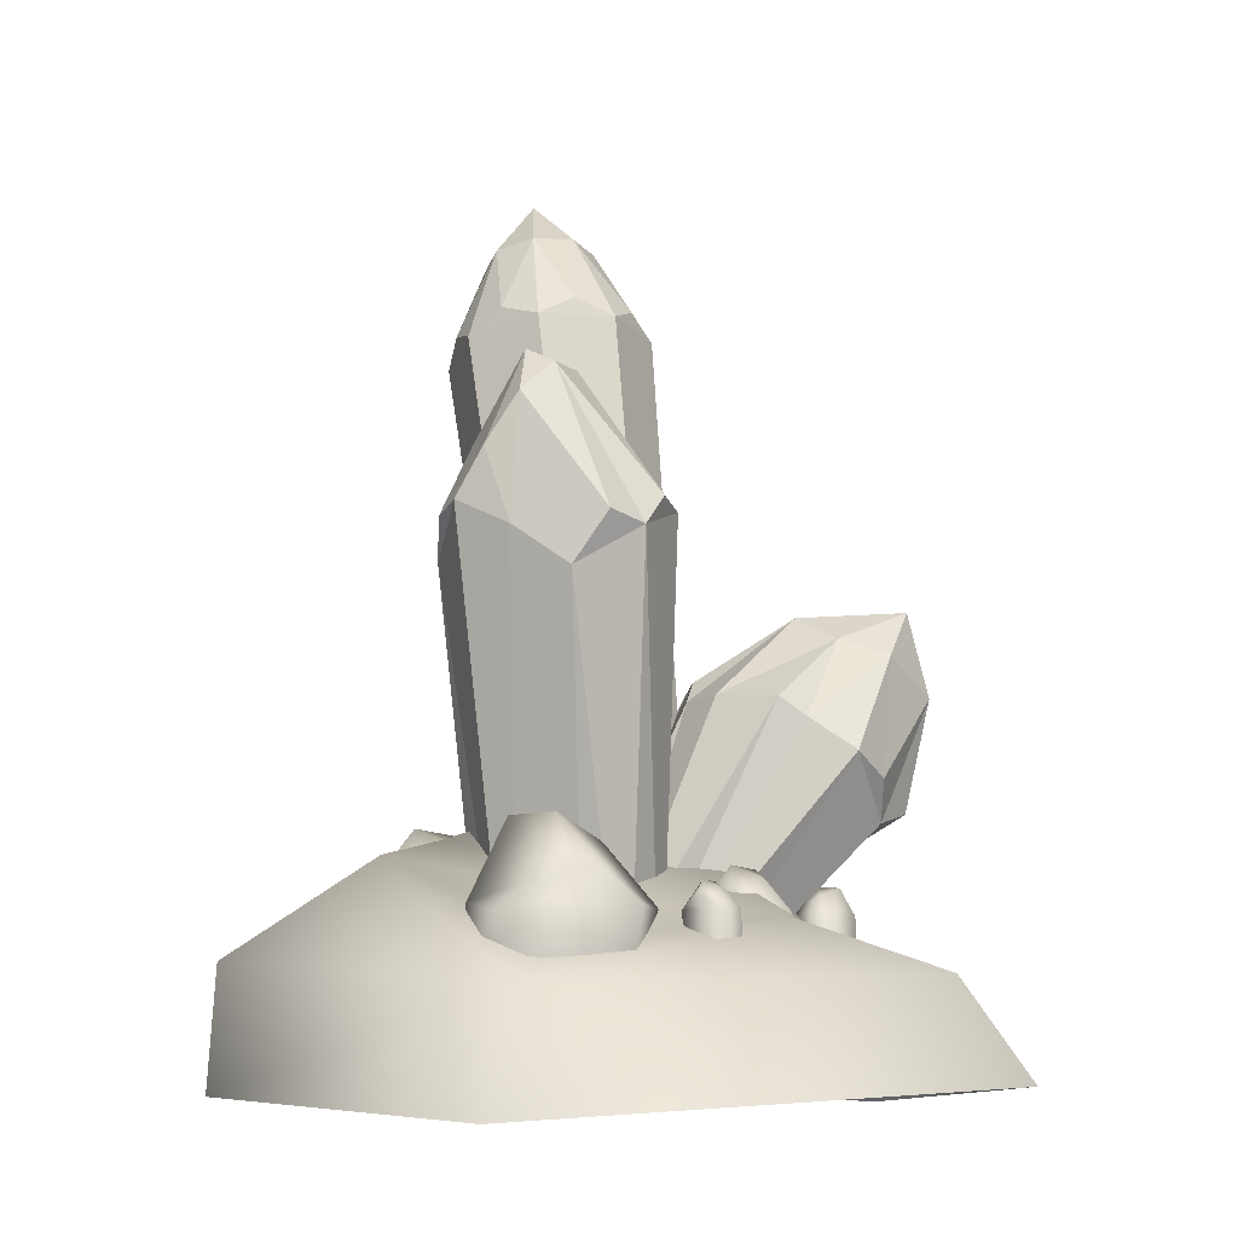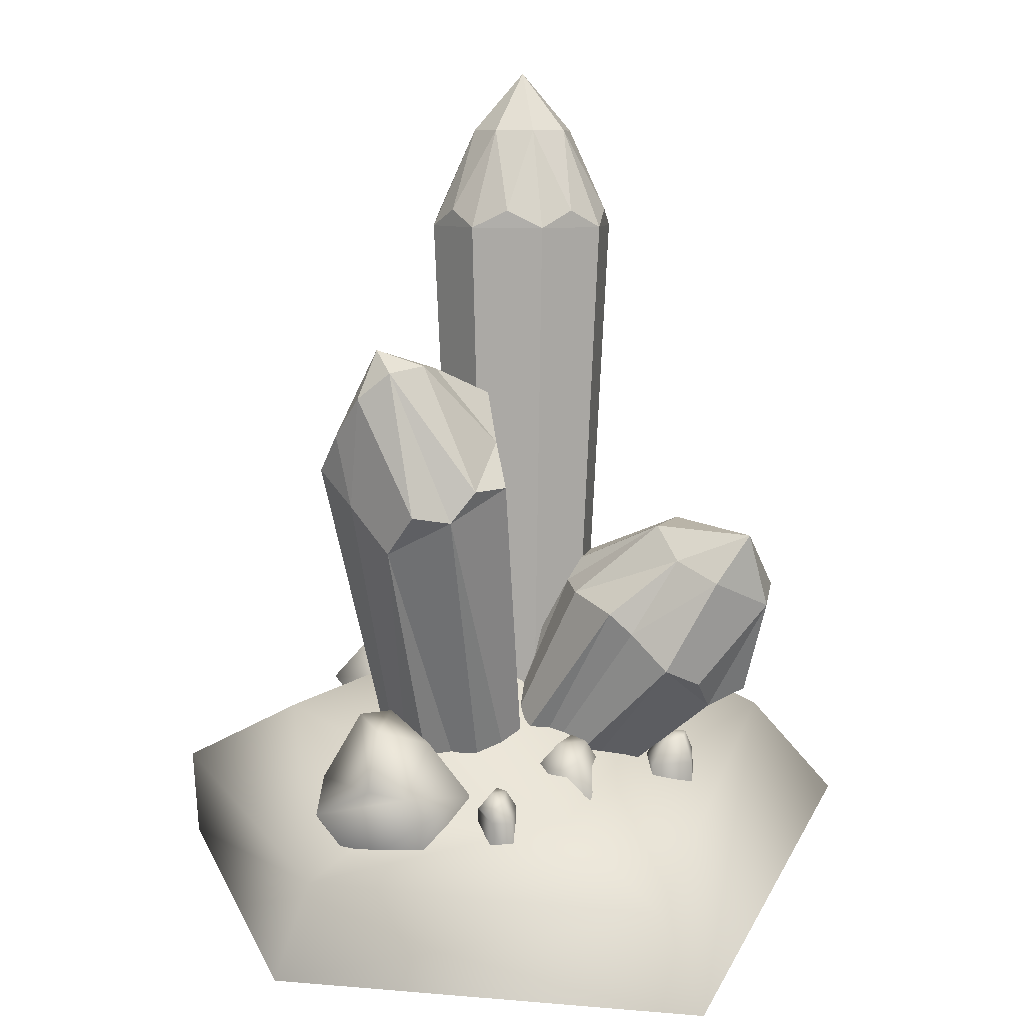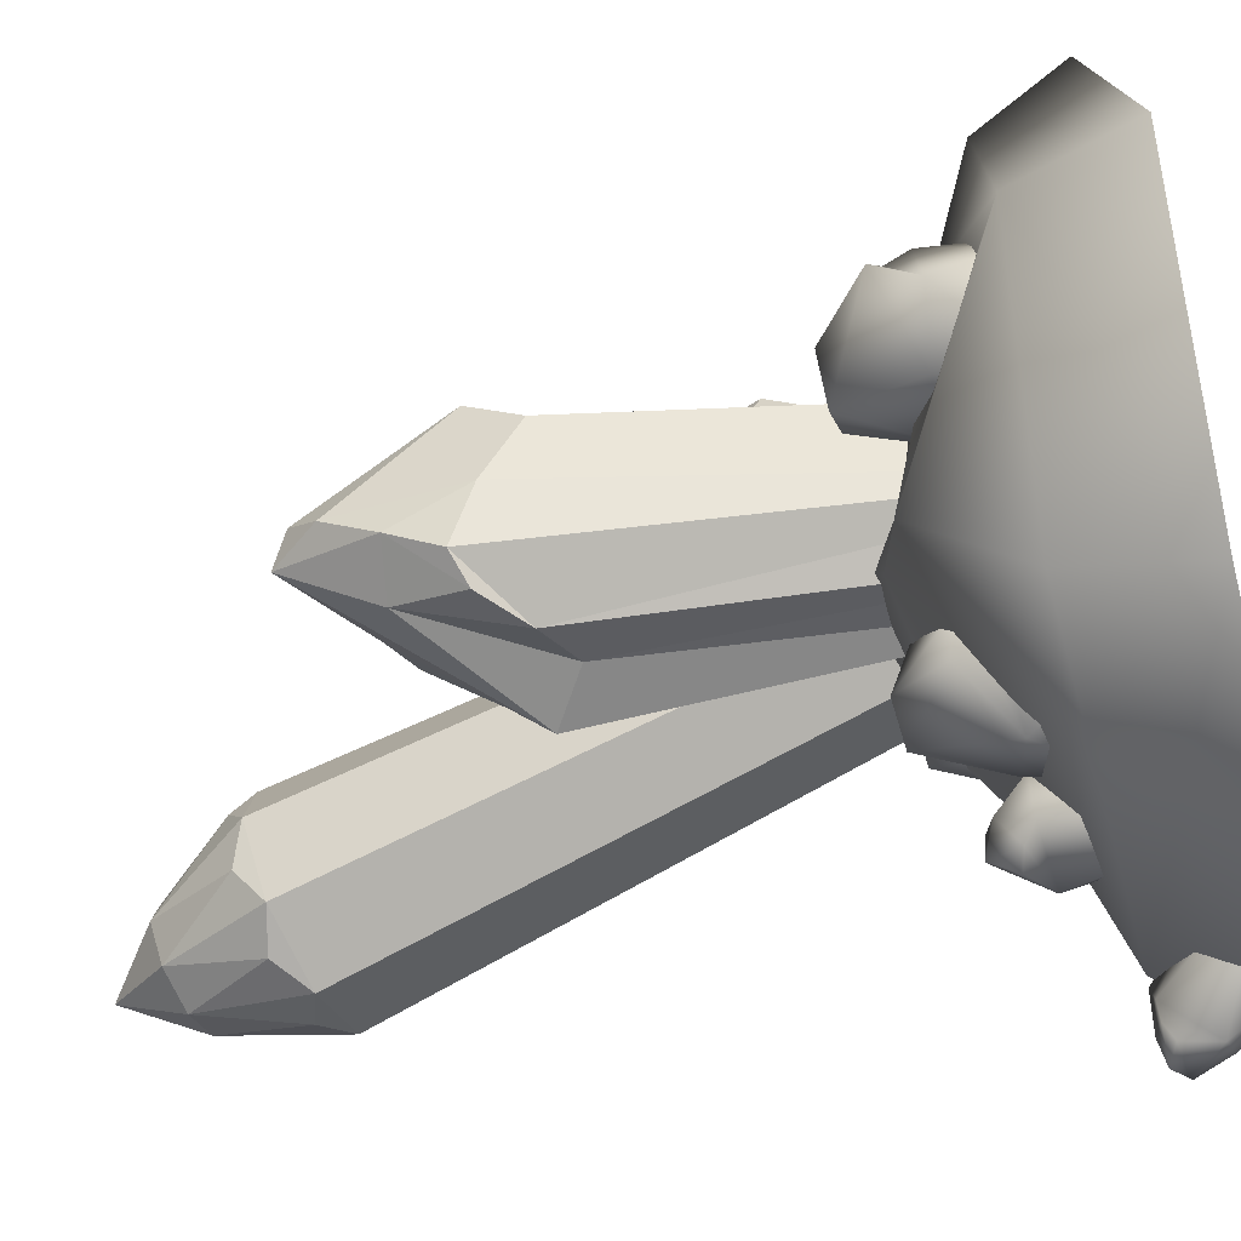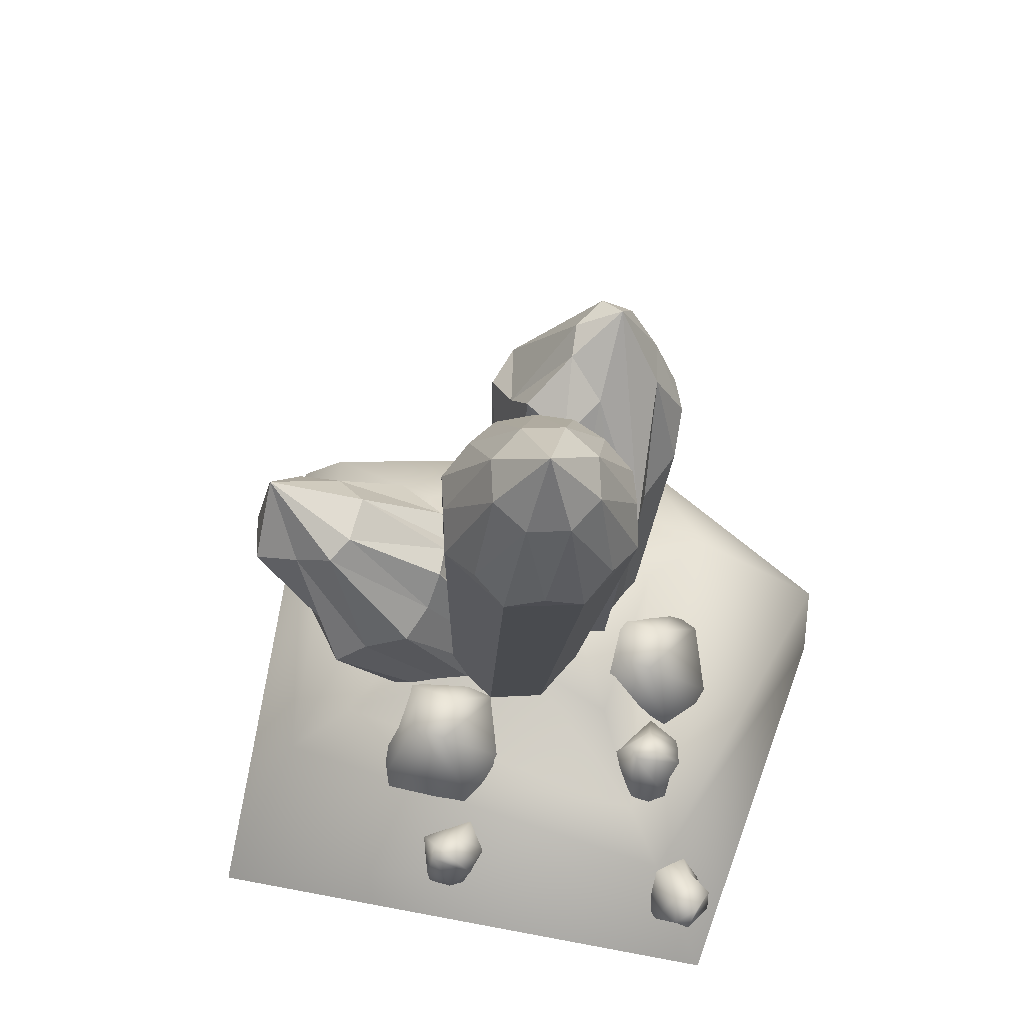
<metadata>
{"format":"obj","ext":"obj","renderer":"f3d","projection":"perspective","resolution":1024,"background":"white","views":[{"elev":-8.4,"azim":-89.0,"up":"+Y"},{"elev":22.7,"azim":-60.7,"up":"+Y"},{"elev":-59.4,"azim":-75.6,"up":"+Z"},{"elev":60.1,"azim":106.1,"up":"+Y"}]}
</metadata>
<code>
o Sphere
v -0.8223 0.8165 -0.217
v -0.9629 0.429 -0.3894
v -0.9153 0.06738 -0.4496
v -0.6644 0.7969 -0.1063
v -0.5462 0.4189 -0.172
v -0.4662 0.06738 -0.2455
v -0.7553 0.7031 0.1981
v -0.7164 0.4053 0.4502
v -0.5414 0.06738 0.4502
v -0.9743 0.8235 0
v -1.11 0.5271 0.2582
v -1.095 0.411 0.3834
v -1.071 0.03138 0.3232
v -1.214 0.5776 0.08755
v -1.27 0.375 -0.2388
v -1.205 0.05838 -0.01824
v 0.9107 3.237 -0.6356
v 1.063 4.151 -0.2085
v 1.268 3.182 -0.4551
v 1.401 3.198 -0.07376
v 1.232 3.274 0.2852
v 0.8591 3.367 0.4114
v 0.5015 3.421 0.231
v 0.3685 3.406 -0.1504
v 0.538 3.329 -0.5094
v 0.1945 -0.1206 -0.08664
v 0.439 -0.1578 0.03674
v 0.53 -0.1473 0.2975
v 0.4141 -0.09513 0.543
v 0.1592 -0.03191 0.6293
v -0.08531 0.005333 0.5059
v -0.1763 -0.005208 0.2451
v -0.06034 -0.05736 -0.000329
v 1.109 3.304 -0.5561
v 1.183 3.82 0.04109
v 1.274 3.779 -0.152
v 1.011 3.8 -0.4542
v 1.355 3.285 -0.2752
v 1.203 3.771 -0.3571
v 1.336 3.331 0.09497
v 0.8101 3.85 -0.3863
v 1.065 3.415 0.3375
v 0.7189 3.891 -0.1932
v 0.7002 3.488 0.3104
v 0.7904 3.899 0.01193
v 0.4549 3.508 0.02953
v 0.9828 3.87 0.109
v 0.4731 3.462 -0.3406
v 0.7442 3.378 -0.5832
v 0.4666 1.532 0.5923
v 0.3355 1.887 1.652
v 0.7898 1.253 0.7059
v 0.9319 1.019 1.109
v 0.5392 0.7774 1.414
v 0.1844 0.8519 1.502
v -0.1301 1.172 1.379
v -0.1079 1.432 1.007
v 0.1965 1.435 0.579
v 0.3011 0.06851 -0.1502
v 0.4971 -0.05117 -0.0193
v 0.512 -0.2052 0.195
v 0.337 -0.3035 0.3671
v 0.07475 -0.2883 0.3962
v -0.1212 -0.1686 0.2653
v -0.1922 -0.05671 0.1258
v -0.01992 0.03721 -0.05086
v 0.6137 1.366 0.6261
v 0.6264 1.484 1.672
v 0.6333 1.584 1.413
v 0.5362 1.815 1.106
v 0.8626 1.156 0.9418
v 0.6606 1.739 1.189
v 0.7031 1.023 1.272
v 0.2819 1.855 1.107
v 0.3823 0.9078 1.634
v 0.1342 1.734 1.305
v 0.0321 1.052 1.507
v 0.1227 1.652 1.556
v -0.09843 1.334 1.143
v 0.3695 1.47 1.758
v 0.02665 1.454 0.7171
v 0.3002 1.542 0.6108
v -0.7617 2.248 -0.473
v -0.6525 2.97 -0.1582
v -0.4101 2.01 -0.5714
v 0.09774 2.069 -0.4845
v 0.1554 2.258 -0.1594
v -0.1337 2.634 0.2383
v -0.4652 2.236 0.5386
v -0.8148 2.123 0.3938
v -0.9376 1.919 0.06531
v -0.2569 -0.4705 -0.2031
v -0.01618 -0.4162 -0.3276
v 0.2335 -0.3335 -0.2426
v 0.3459 -0.2709 0.002018
v 0.2551 -0.2649 0.263
v -0.04306 -0.3165 0.4495
v -0.2353 -0.4019 0.3026
v -0.4051 -0.4619 0.1199
v -0.6169 2.194 -0.5538
v -0.2508 2.653 -0.1484
v -0.8074 2.49 -0.3373
v -0.1665 1.898 -0.4611
v -0.5357 2.539 -0.4076
v 0.09834 2.172 -0.3277
v -0.828 2.74 -0.1754
v -0.01944 2.58 -0.009169
v -0.7456 2.889 -0.0201
v -0.2709 2.408 0.3689
v -0.5488 2.887 0.07568
v -0.6896 2.277 0.4775
v -0.3845 2.821 0.05346
v -0.9543 2.171 0.2365
v -0.8663 2.117 -0.2121
v 0.3649 0.8165 -0.6883
v 0.4846 0.429 -0.826
v 0.52 0.06738 -0.885
v 0.3479 0.7969 -0.4962
v 0.5042 0.4189 -0.3565
v 0.5674 0.06738 -0.394
v 0.03878 0.7031 -0.423
v -0.1198 0.4053 -0.1932
v -0.0729 0.06738 -0.1118
v 0.101 0.8235 -0.7117
v -0.1904 0.5271 -0.7002
v -0.2508 0.411 -0.5542
v -0.2275 0.03138 -0.6344
v -0.09445 0.5776 -0.8755
v 0.2006 0.375 -1.017
v 0.001661 0.05838 -0.9206
v 1.154 0.8165 0.3772
v 1.274 0.429 0.2394
v 1.309 -0.1043 0.1804
v 1.137 0.7969 0.5693
v 1.293 0.4189 0.709
v 1.357 -0.1043 0.6714
v 0.828 0.7031 0.6424
v 0.6694 0.4053 0.8723
v 0.7163 -0.1043 0.9537
v 0.8902 0.8235 0.3538
v 0.5988 0.5271 0.3653
v 0.5385 0.411 0.5112
v 0.5617 -0.1404 0.431
v 0.6948 0.5776 0.1899
v 0.9898 0.375 0.04828
v 0.7909 -0.1134 0.1448
v -0.1377 0.6252 0.7881
v -0.07451 0.4205 0.7154
v -0.05579 -0.01353 0.6842
v -0.1467 0.6148 0.8896
v -0.06413 0.4152 0.9634
v -0.03075 -0.01353 0.9436
v -0.31 0.5653 0.9283
v -0.3937 0.408 1.05
v -0.369 -0.01353 1.093
v -0.2771 0.6289 0.7758
v -0.431 0.4723 0.7819
v -0.4629 0.411 0.8589
v -0.4506 -0.03254 0.8166
v -0.3804 0.499 0.6893
v -0.2245 0.392 0.6144
v -0.3296 -0.01828 0.6654
v 0.8799 0.6252 -0.7492
v 0.9762 0.4205 -0.7535
v 1.012 0.01348 -0.7614
v 0.8002 0.6148 -0.6859
v 0.8036 0.4152 -0.5751
v 0.841 0.01348 -0.5646
v 0.6597 0.5653 -0.7776
v 0.514 0.408 -0.7547
v 0.4999 0.01348 -0.7071
v 0.7929 0.6289 -0.8588
v 0.6824 0.4723 -0.9662
v 0.6046 0.411 -0.9362
v 0.6437 -0.00554 -0.9564
v 0.7845 0.499 -0.9932
v 0.9461 0.392 -0.9318
v 0.8367 0.008723 -0.9728
v -0.3921 0.5325 -0.7159
v -0.3375 0.4164 -0.7184
v -0.3173 0.09203 -0.7229
v -0.4373 0.5266 -0.68
v -0.4354 0.4134 -0.6172
v -0.4142 0.09203 -0.6112
v -0.517 0.4985 -0.732
v -0.5996 0.4093 -0.719
v -0.6076 0.09203 -0.692
v -0.4415 0.5346 -0.7781
v -0.5041 0.4458 -0.839
v -0.5483 0.411 -0.822
v -0.526 0.08125 -0.8335
v -0.4462 0.4609 -0.8543
v -0.3546 0.4002 -0.8195
v -0.4166 0.08934 -0.8428
v -0.746 0.5325 0.6392
v -0.7157 0.4164 0.5937
v -0.7074 0.03803 0.5748
v -0.7437 0.5266 0.697
v -0.6919 0.4134 0.7325
v -0.6746 0.03803 0.7189
v -0.8328 0.4985 0.7305
v -0.8711 0.4093 0.8049
v -0.854 0.03803 0.8273
v -0.8253 0.5346 0.6424
v -0.9114 0.4458 0.6569
v -0.9238 0.411 0.7026
v -0.92 0.02724 0.6779
v -0.8896 0.4609 0.6012
v -0.8074 0.4002 0.5478
v -0.8628 0.03533 0.5841
v 1.623 0.06353 -1.291
v 1.545 -0.1167 -1.281
v 1.376 -0.3369 -1.213
v 1.624 0.09204 -1.207
v 1.579 -0.05264 -1.078
v 1.424 -0.2743 -1.001
v 1.493 0.163 -1.176
v 1.366 0.1492 -1.039
v 1.217 -0.04485 -0.9138
v 1.53 0.1386 -1.316
v 1.343 0.1299 -1.279
v 1.298 0.1329 -1.201
v 1.119 -0.09281 -1.139
v 1.38 0.09102 -1.357
v 1.417 -0.08141 -1.369
v 1.189 -0.1951 -1.254
v 1.699 0.2526 0.2909
v 1.72 0.05962 0.33
v 1.641 -0.2922 0.3511
v 1.614 0.271 0.3122
v 1.526 0.1196 0.4082
v 1.444 -0.2256 0.4445
v 1.526 0.2486 0.1895
v 1.365 0.1538 0.1596
v 1.233 -0.1684 0.206
v 1.671 0.2599 0.1718
v 1.583 0.1393 0.05144
v 1.497 0.1101 0.04875
v 1.422 -0.2522 0.06171
v 1.677 0.1345 0.06654
v 1.75 0.01743 0.1784
v 1.578 -0.2864 0.1191
v 0.3489 0.5557 1.289
v 0.4102 0.4174 1.311
v 0.4344 0.04534 1.316
v 0.2828 0.5487 1.309
v 0.2565 0.4138 1.379
v 0.2772 0.04534 1.395
v 0.2185 0.5153 1.215
v 0.1215 0.409 1.192
v 0.1005 0.04534 1.218
v 0.3225 0.5582 1.199
v 0.281 0.4524 1.103
v 0.2247 0.411 1.102
v 0.2544 0.03249 1.099
v 0.3518 0.4705 1.112
v 0.437 0.3982 1.192
v 0.3792 0.04213 1.139
v 0.6303 0.6241 -0.4788
v 1.05 0.2751 -0.7717
v 1.657 -0.4532 -1.395
v 0.4815 0.7256 0.09499
v 1.029 0.5736 1.027
v 1.908 -0.4928 1.618
v 0.1394 0.7145 0.6311
v -0.6523 0.3777 1.029
v -0.9954 -0.3599 2.066
v -0.06745 0.9581 0.003645
v -0.7199 0.461 0.1289
v -1.04 0.2553 0.04457
v -1.693 -0.4966 -0.273
v -0.2888 0.7507 -0.523
v -0.6548 0.6532 -0.7949
v -0.6633 -0.4119 -1.554
v 1.329 0.1454 -1.013
v 1.268 0.3378 1.337
v -0.8907 0.123 1.74
v -1.485 0.06533 -0.1599
v -0.7492 0.1791 -1.501
f 17 37 34
f 19 39 38
f 20 36 40
f 21 35 42
f 22 47 44
f 23 45 46
f 24 43 48
f 25 41 49
f 21 29 20
f 17 26 33
f 20 28 27
f 19 27 17
f 25 33 24
f 24 32 23
f 23 31 30
f 22 30 29
f 49 37 17
f 49 41 37
f 41 18 37
f 48 41 25
f 48 43 41
f 43 18 41
f 46 43 24
f 46 45 43
f 45 18 43
f 44 45 23
f 44 47 45
f 47 18 45
f 42 47 22
f 42 35 47
f 35 18 47
f 40 35 21
f 40 36 35
f 36 18 35
f 38 36 20
f 38 39 36
f 39 18 36
f 34 39 19
f 34 37 39
f 37 18 39
f 50 70 67
f 52 72 71
f 53 69 73
f 54 68 75
f 55 80 77
f 56 78 79
f 57 76 81
f 58 74 82
f 53 54 61
f 58 50 66
f 71 60 52
f 67 59 50
f 81 65 57
f 79 64 56
f 55 56 63
f 55 63 54
f 82 70 50
f 82 74 70
f 74 51 70
f 81 74 58
f 81 76 74
f 76 51 74
f 79 76 57
f 79 78 76
f 78 51 76
f 77 78 56
f 77 80 78
f 80 51 78
f 75 80 55
f 75 68 80
f 68 51 80
f 73 68 54
f 73 69 68
f 69 51 68
f 71 69 53
f 71 72 69
f 72 51 69
f 67 72 52
f 67 70 72
f 70 51 72
f 61 54 62
f 60 53 61
f 59 52 60
f 66 50 59
f 65 58 66
f 64 57 65
f 63 56 64
f 83 102 100
f 85 104 103
f 87 101 107
f 88 112 109
f 113 114 91
f 90 108 113
f 86 104 84
f 87 95 86
f 114 92 91
f 103 94 93
f 85 93 92
f 91 99 98
f 90 98 97
f 89 97 96
f 88 96 87
f 114 102 83
f 114 106 102
f 106 84 102
f 113 108 106
f 108 84 106
f 111 108 90
f 111 110 108
f 110 84 108
f 109 112 110
f 112 84 110
f 107 112 88
f 107 101 112
f 101 84 112
f 105 101 87
f 100 104 85
f 100 102 104
f 102 84 104
f 109 111 89
f 86 101 105
f 28 20 29
f 40 21 20
f 33 25 17
f 49 17 25
f 27 19 20
f 38 20 19
f 26 17 27
f 34 19 17
f 32 24 33
f 48 25 24
f 31 23 32
f 46 24 23
f 30 22 23
f 44 23 22
f 29 21 22
f 42 22 21
f 53 73 54
f 58 82 50
f 71 53 60
f 67 52 59
f 81 58 65
f 79 57 64
f 55 77 56
f 62 54 63
f 75 55 54
f 113 106 114
f 86 103 104
f 94 86 95
f 105 87 86
f 99 91 92
f 114 83 92
f 93 85 103
f 103 86 94
f 92 83 85
f 100 85 83
f 98 90 91
f 113 91 90
f 97 89 90
f 111 90 89
f 96 88 109
f 109 89 96
f 95 87 96
f 107 88 87
f 109 110 111
f 86 84 101
f 1 5 2
f 3 5 6
f 1 10 4
f 5 9 6
f 4 10 7
f 5 7 8
f 8 13 9
f 7 10 11
f 8 11 12
f 12 16 13
f 11 10 14
f 11 15 12
f 15 3 16
f 14 10 1
f 14 2 15
f 116 118 119
f 116 120 117
f 115 124 118
f 119 123 120
f 118 124 121
f 119 121 122
f 122 127 123
f 121 124 125
f 121 126 122
f 126 130 127
f 125 124 128
f 125 129 126
f 129 117 130
f 128 124 115
f 129 115 116
f 132 134 135
f 132 136 133
f 131 140 134
f 135 139 136
f 134 140 137
f 135 137 138
f 138 143 139
f 137 140 141
f 137 142 138
f 142 146 143
f 141 140 144
f 141 145 142
f 145 133 146
f 144 140 131
f 145 131 132
f 148 150 151
f 148 152 149
f 147 156 150
f 151 155 152
f 150 156 153
f 151 153 154
f 155 158 159
f 153 156 157
f 153 158 154
f 158 162 159
f 157 156 160
f 157 161 158
f 161 149 162
f 160 156 147
f 161 147 148
f 164 166 167
f 164 168 165
f 163 172 166
f 167 171 168
f 166 172 169
f 167 169 170
f 171 174 175
f 169 172 173
f 169 174 170
f 174 178 175
f 173 172 176
f 173 177 174
f 177 165 178
f 176 172 163
f 177 163 164
f 180 182 183
f 180 184 181
f 179 188 182
f 183 187 184
f 182 188 185
f 183 185 186
f 187 190 191
f 185 188 189
f 185 190 186
f 190 194 191
f 189 188 192
f 189 193 190
f 193 181 194
f 192 188 179
f 193 179 180
f 196 198 199
f 196 200 197
f 195 204 198
f 199 203 200
f 198 204 201
f 199 201 202
f 203 206 207
f 201 204 205
f 201 206 202
f 206 210 207
f 205 204 208
f 205 209 206
f 209 197 210
f 208 204 195
f 209 195 196
f 212 214 215
f 212 216 213
f 211 220 214
f 215 219 216
f 214 220 217
f 215 217 218
f 219 222 223
f 217 220 221
f 217 222 218
f 222 226 223
f 221 220 224
f 221 225 222
f 225 213 226
f 224 220 211
f 225 211 212
f 228 230 231
f 228 232 229
f 227 236 230
f 231 235 232
f 230 236 233
f 231 233 234
f 235 238 239
f 233 236 237
f 233 238 234
f 238 242 239
f 237 236 240
f 237 241 238
f 241 229 242
f 240 236 227
f 241 227 228
f 244 246 247
f 244 248 245
f 243 252 246
f 247 251 248
f 246 252 249
f 247 249 250
f 251 254 255
f 249 252 253
f 249 254 250
f 254 258 255
f 253 252 256
f 253 257 254
f 257 245 258
f 256 252 243
f 257 243 244
f 1 4 5
f 3 2 5
f 5 8 9
f 5 4 7
f 8 12 13
f 8 7 11
f 12 15 16
f 11 14 15
f 15 2 3
f 14 1 2
f 116 115 118
f 116 119 120
f 119 122 123
f 119 118 121
f 122 126 127
f 121 125 126
f 126 129 130
f 125 128 129
f 129 116 117
f 129 128 115
f 132 131 134
f 132 135 136
f 135 138 139
f 135 134 137
f 138 142 143
f 137 141 142
f 142 145 146
f 141 144 145
f 145 132 133
f 145 144 131
f 148 147 150
f 148 151 152
f 151 154 155
f 151 150 153
f 155 154 158
f 153 157 158
f 158 161 162
f 157 160 161
f 161 148 149
f 161 160 147
f 164 163 166
f 164 167 168
f 167 170 171
f 167 166 169
f 171 170 174
f 169 173 174
f 174 177 178
f 173 176 177
f 177 164 165
f 177 176 163
f 180 179 182
f 180 183 184
f 183 186 187
f 183 182 185
f 187 186 190
f 185 189 190
f 190 193 194
f 189 192 193
f 193 180 181
f 193 192 179
f 196 195 198
f 196 199 200
f 199 202 203
f 199 198 201
f 203 202 206
f 201 205 206
f 206 209 210
f 205 208 209
f 209 196 197
f 209 208 195
f 212 211 214
f 212 215 216
f 215 218 219
f 215 214 217
f 219 218 222
f 217 221 222
f 222 225 226
f 221 224 225
f 225 212 213
f 225 224 211
f 228 227 230
f 228 231 232
f 231 234 235
f 231 230 233
f 235 234 238
f 233 237 238
f 238 241 242
f 237 240 241
f 241 228 229
f 241 240 227
f 244 243 246
f 244 247 248
f 247 250 251
f 247 246 249
f 251 250 254
f 249 253 254
f 254 257 258
f 253 256 257
f 257 244 245
f 257 256 243
f 260 262 263
f 260 276 275
f 259 268 262
f 276 266 277
f 262 268 265
f 263 265 266
f 266 278 277
f 265 268 269
f 266 269 270
f 278 273 279
f 269 268 272
f 269 273 270
f 279 260 275
f 272 268 259
f 272 260 273
f 274 275 261
f 278 274 271
f 277 271 267
f 276 267 264
f 275 264 261
f 260 259 262
f 260 263 276
f 276 263 266
f 263 262 265
f 266 270 278
f 266 265 269
f 278 270 273
f 269 272 273
f 279 273 260
f 272 259 260
f 274 279 275
f 278 279 274
f 277 278 271
f 276 277 267
f 275 276 264

</code>
